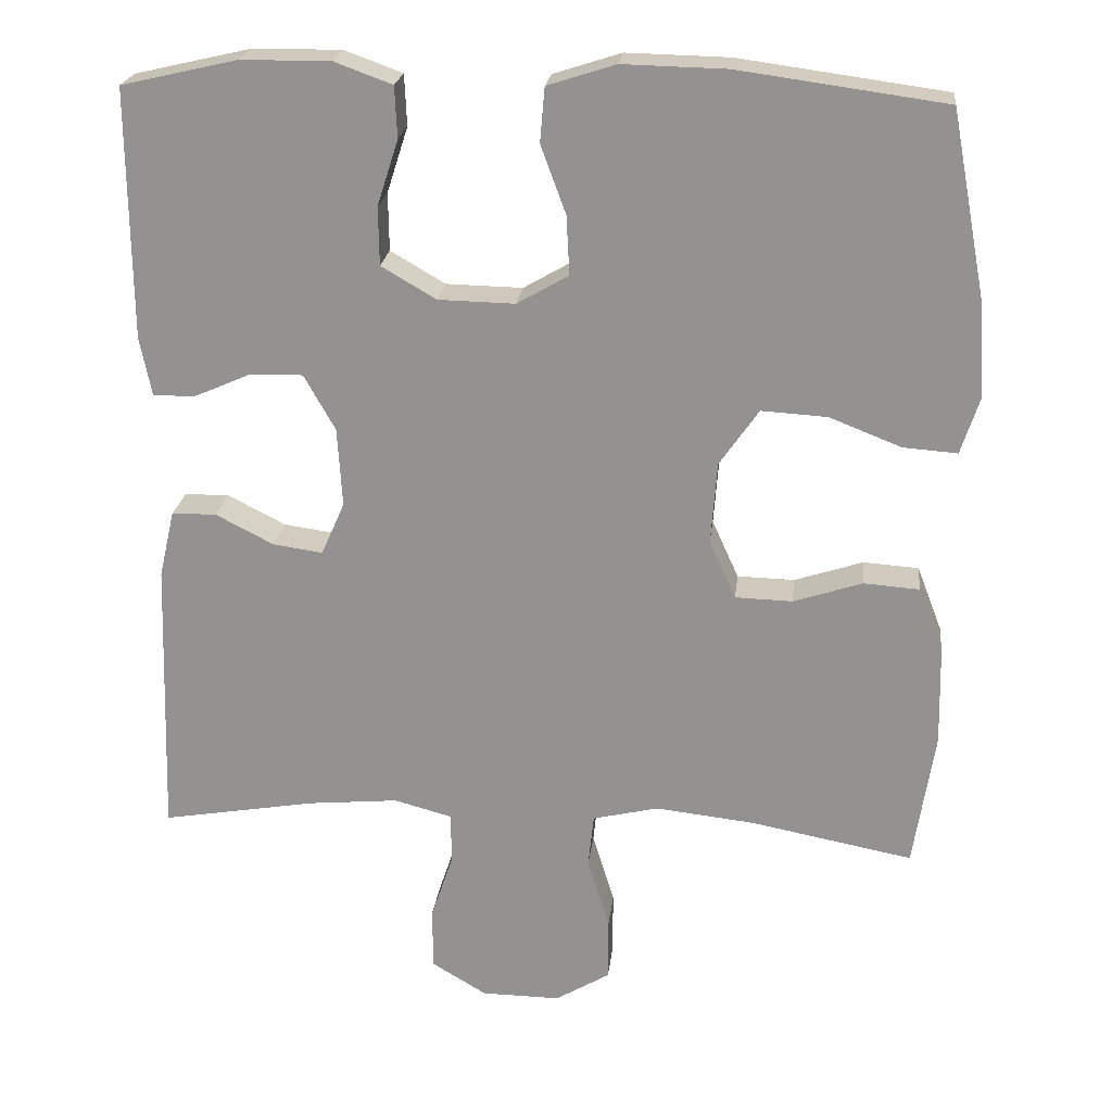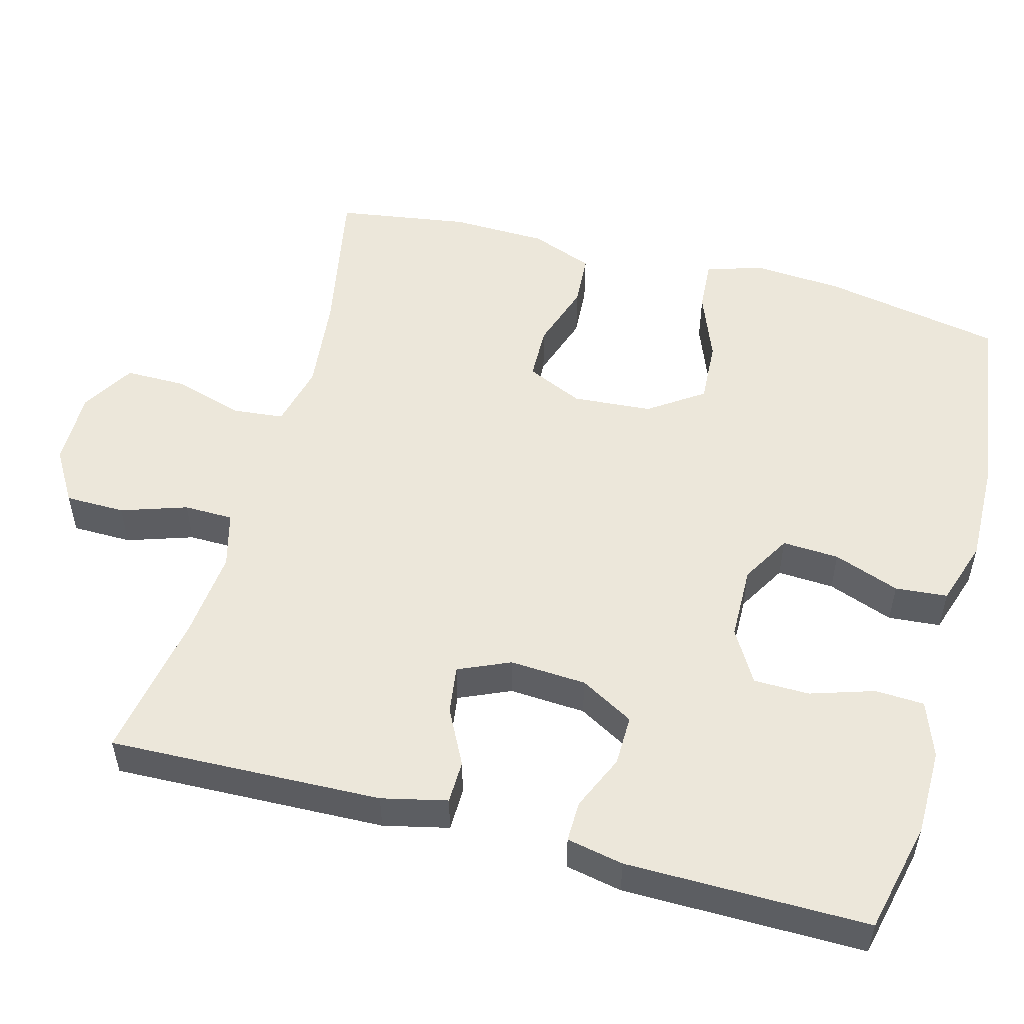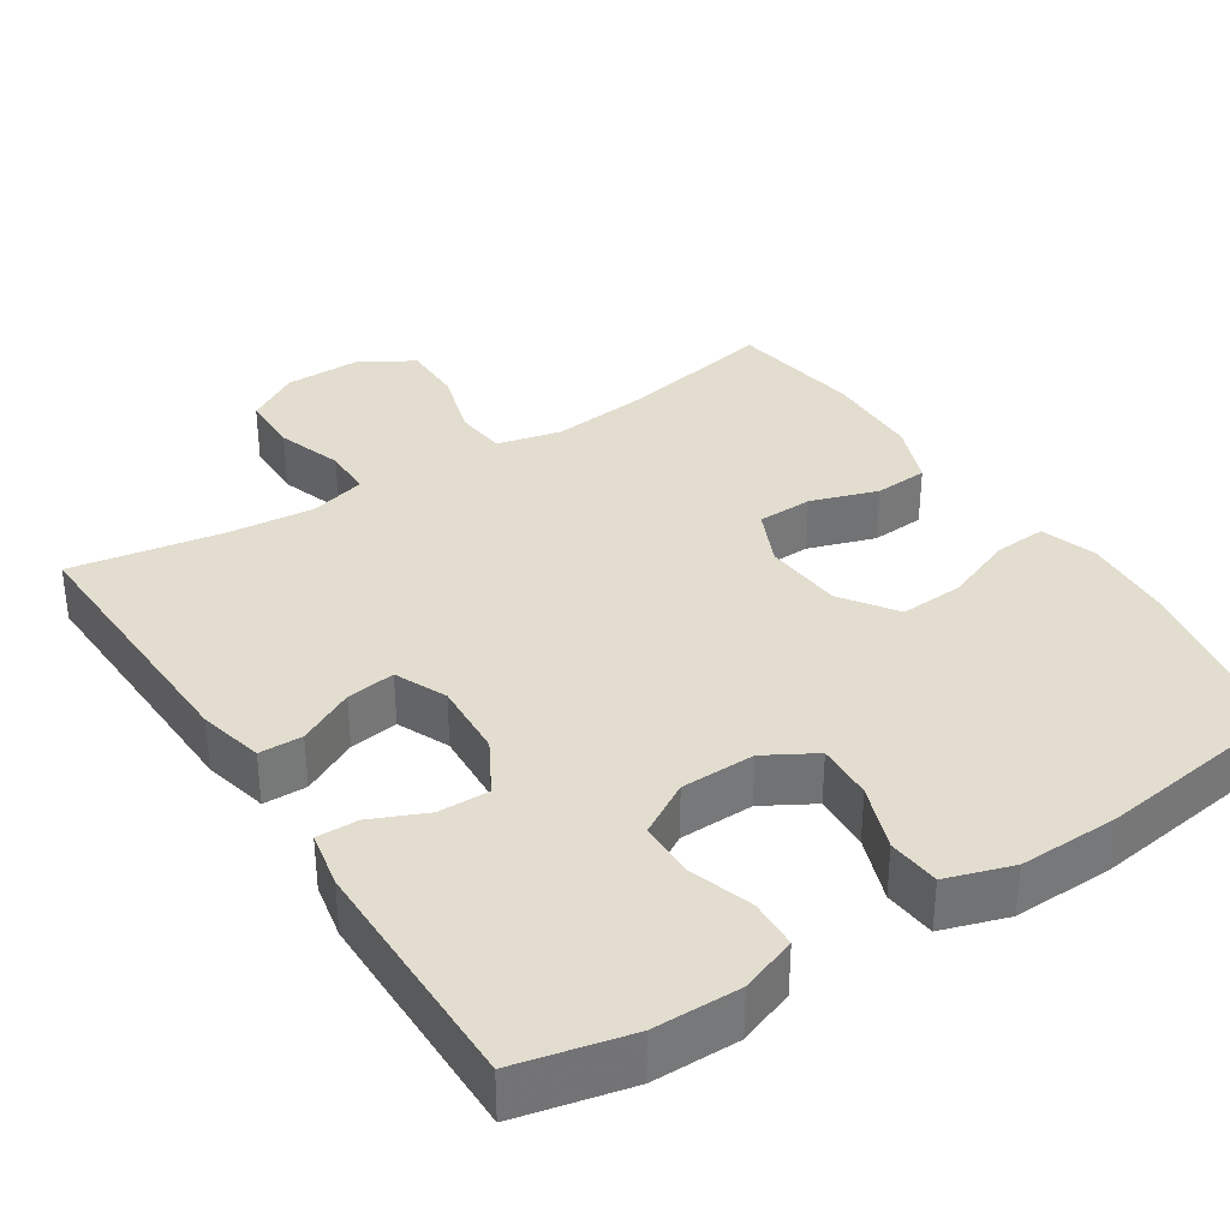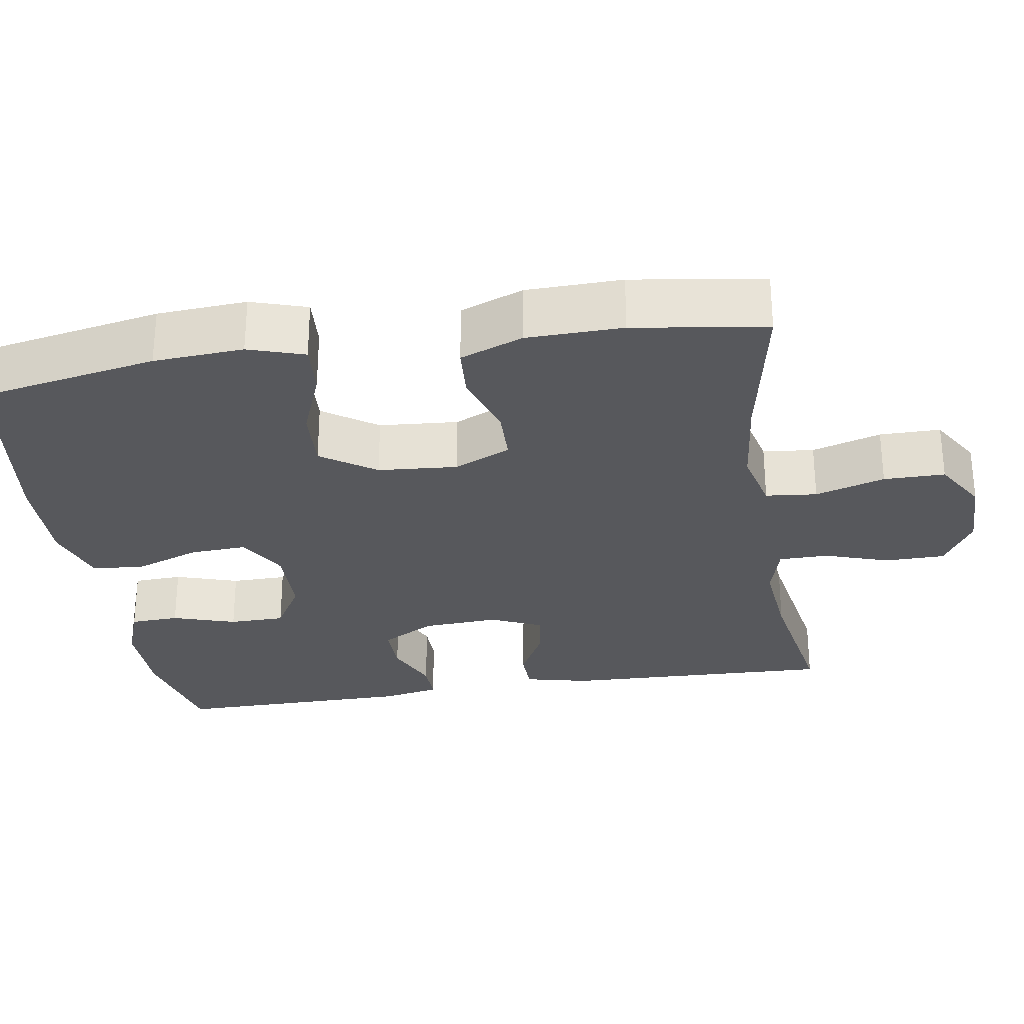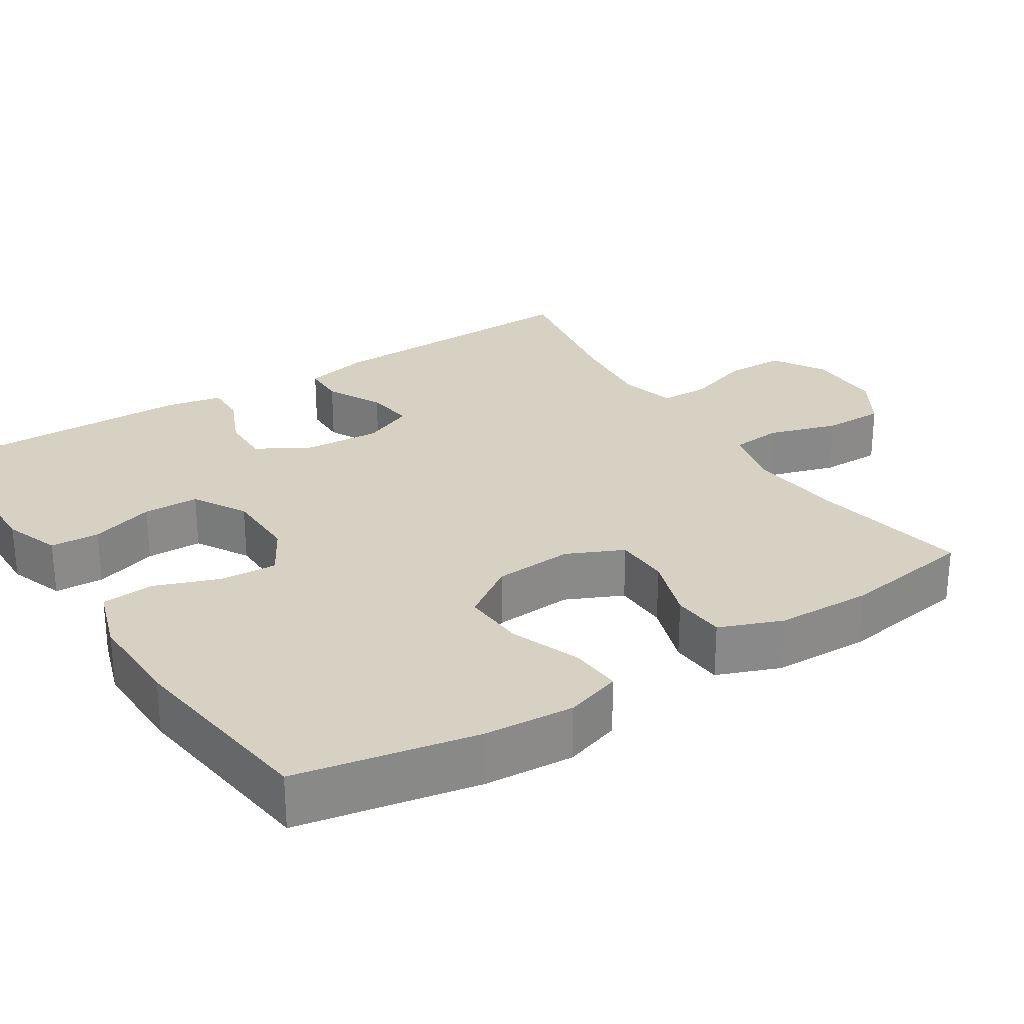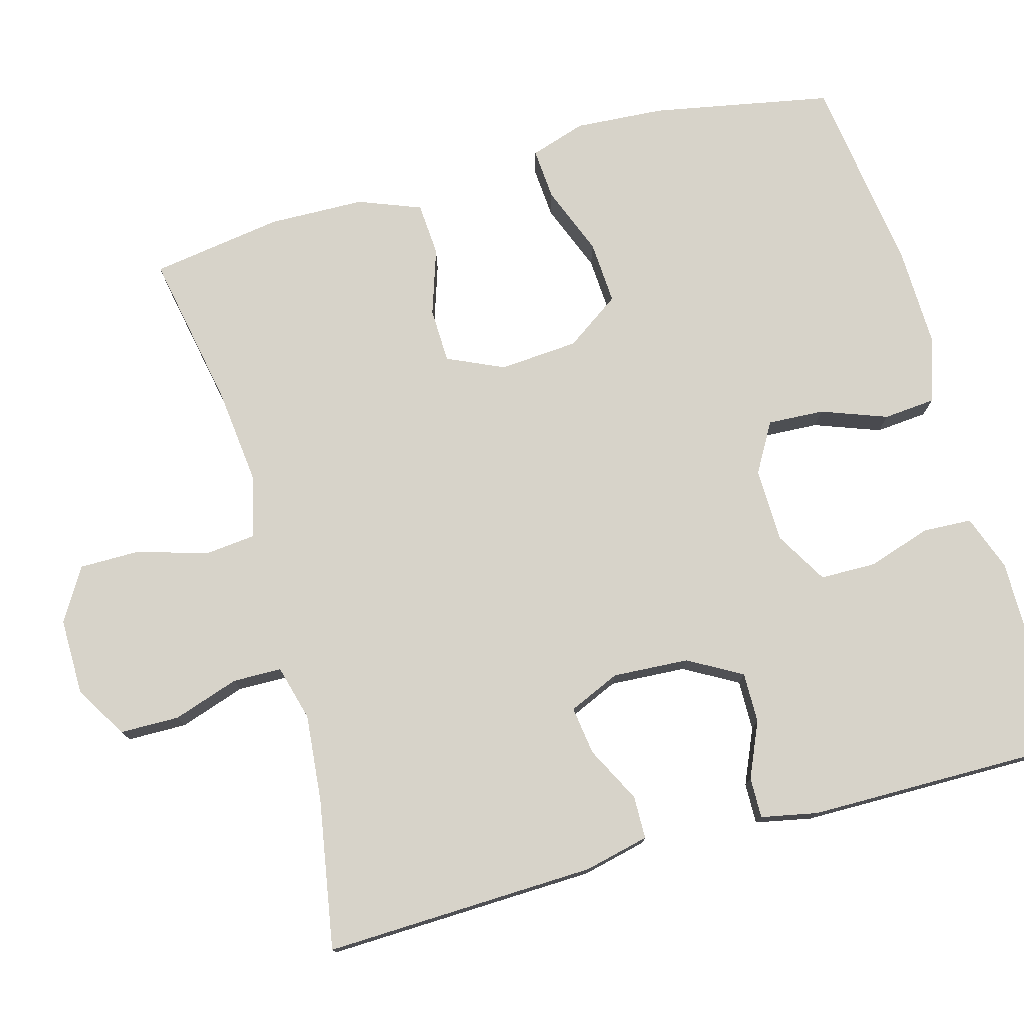
<metadata>
{"format":"obj","ext":"obj","renderer":"f3d","projection":"perspective","resolution":1024,"background":"white","views":[{"elev":22.4,"azim":6.4,"up":"+Z"},{"elev":52.5,"azim":-74.8,"up":"+Y"},{"elev":34.8,"azim":-33.0,"up":"+Y"},{"elev":-28.6,"azim":99.1,"up":"+Y"},{"elev":27.1,"azim":57.6,"up":"+Y"},{"elev":76.3,"azim":-105.4,"up":"+Y"}]}
</metadata>
<code>
v -0.5 0.07 -0.5
v -0.488 0.07 -0.14
v -0.468 0.07 -0.054
v -0.411 0.07 -0.053
v -0.337 0.07 -0.091
v -0.273 0.07 -0.1
v -0.243 0.07 -0.032
v -0.249 0.07 0.069
v -0.289 0.07 0.14
v -0.356 0.07 0.139
v -0.429 0.07 0.107
v -0.483 0.07 0.106
v -0.498 0.07 0.181
v -0.5 0.07 0.5
v -0.352 0.07 0.534
v -0.238 0.07 0.535
v -0.164 0.07 0.508
v -0.161 0.07 0.443
v -0.188 0.07 0.359
v -0.187 0.07 0.285
v -0.117 0.07 0.244
v -0.019 0.07 0.242
v 0.047 0.07 0.28
v 0.043 0.07 0.355
v 0.011 0.07 0.442
v 0.017 0.07 0.511
v 0.104 0.07 0.539
v 0.236 0.07 0.536
v 0.5 0.07 0.5
v 0.545 0.07 0.262
v 0.553 0.07 0.143
v 0.529 0.07 0.069
v 0.46 0.07 0.074
v 0.368 0.07 0.11
v 0.284 0.07 0.115
v 0.234 0.07 0.043
v 0.226 0.07 -0.062
v 0.26 0.07 -0.137
v 0.333 0.07 -0.139
v 0.421 0.07 -0.11
v 0.492 0.07 -0.115
v 0.524 0.07 -0.198
v 0.527 0.07 -0.325
v 0.5 0.07 -0.5
v 0.292 0.07 -0.46
v 0.165 0.07 -0.446
v 0.081 0.07 -0.466
v 0.074 0.07 -0.534
v 0.102 0.07 -0.626
v 0.102 0.07 -0.707
v 0.032 0.07 -0.749
v -0.069 0.07 -0.748
v -0.139 0.07 -0.706
v -0.14 0.07 -0.627
v -0.111 0.07 -0.54
v -0.112 0.07 -0.475
v -0.186 0.07 -0.455
v -0.302 0.07 -0.466
v -0.5 0 -0.5
v -0.488 0 -0.14
v -0.468 0 -0.054
v -0.411 0 -0.053
v -0.337 0 -0.091
v -0.273 0 -0.1
v -0.243 0 -0.032
v -0.249 0 0.069
v -0.289 0 0.14
v -0.356 0 0.139
v -0.429 0 0.107
v -0.483 0 0.106
v -0.498 0 0.181
v -0.5 0 0.5
v -0.352 0 0.534
v -0.238 0 0.535
v -0.164 0 0.508
v -0.161 0 0.443
v -0.188 0 0.359
v -0.187 0 0.285
v -0.117 0 0.244
v -0.019 0 0.242
v 0.047 0 0.28
v 0.043 0 0.355
v 0.011 0 0.442
v 0.017 0 0.511
v 0.104 0 0.539
v 0.236 0 0.536
v 0.5 0 0.5
v 0.545 0 0.262
v 0.553 0 0.143
v 0.529 0 0.069
v 0.46 0 0.074
v 0.368 0 0.11
v 0.284 0 0.115
v 0.234 0 0.043
v 0.226 0 -0.062
v 0.26 0 -0.137
v 0.333 0 -0.139
v 0.421 0 -0.11
v 0.492 0 -0.115
v 0.524 0 -0.198
v 0.527 0 -0.325
v 0.5 0 -0.5
v 0.292 0 -0.46
v 0.165 0 -0.446
v 0.081 0 -0.466
v 0.074 0 -0.534
v 0.102 0 -0.626
v 0.102 0 -0.707
v 0.032 0 -0.749
v -0.069 0 -0.748
v -0.139 0 -0.706
v -0.14 0 -0.627
v -0.111 0 -0.54
v -0.112 0 -0.475
v -0.186 0 -0.455
v -0.302 0 -0.466
f 52 53 54 55
f 52 55 56
f 51 52 56
f 48 49 50 51
f 47 48 51 56
f 46 47 56 57
f 42 43 44 45
f 42 45 46
f 39 40 41 42
f 38 39 42 46
f 37 38 46 57
f 31 32 33 34
f 31 34 35
f 30 31 35
f 29 30 35
f 28 29 35 36
f 24 25 26 27
f 23 24 27 28
f 16 17 18 19
f 16 19 20
f 15 16 20
f 14 15 20
f 13 14 20
f 10 11 12 13
f 9 10 13 20
f 8 9 20 21
f 2 3 4 5
f 58 1 2 5
f 58 5 6
f 57 58 6 7
f 23 28 36 37
f 22 23 37 57
f 21 22 57
f 7 8 21 57
f 113 112 111 110
f 114 113 110
f 114 110 109
f 109 108 107 106
f 114 109 106 105
f 115 114 105 104
f 103 102 101 100
f 104 103 100
f 100 99 98 97
f 104 100 97 96
f 115 104 96 95
f 92 91 90 89
f 93 92 89
f 93 89 88
f 93 88 87
f 94 93 87 86
f 85 84 83 82
f 86 85 82 81
f 77 76 75 74
f 78 77 74
f 78 74 73
f 78 73 72
f 78 72 71
f 71 70 69 68
f 78 71 68 67
f 79 78 67 66
f 63 62 61 60
f 63 60 59 116
f 64 63 116
f 65 64 116 115
f 95 94 86 81
f 115 95 81 80
f 115 80 79
f 115 79 66 65
f 1 59 60 2
f 2 60 61 3
f 3 61 62 4
f 4 62 63 5
f 5 63 64 6
f 6 64 65 7
f 7 65 66 8
f 8 66 67 9
f 9 67 68 10
f 10 68 69 11
f 11 69 70 12
f 12 70 71 13
f 13 71 72 14
f 14 72 73 15
f 15 73 74 16
f 16 74 75 17
f 17 75 76 18
f 18 76 77 19
f 19 77 78 20
f 20 78 79 21
f 21 79 80 22
f 22 80 81 23
f 23 81 82 24
f 24 82 83 25
f 25 83 84 26
f 26 84 85 27
f 27 85 86 28
f 28 86 87 29
f 29 87 88 30
f 30 88 89 31
f 31 89 90 32
f 32 90 91 33
f 33 91 92 34
f 34 92 93 35
f 35 93 94 36
f 36 94 95 37
f 37 95 96 38
f 38 96 97 39
f 39 97 98 40
f 40 98 99 41
f 41 99 100 42
f 42 100 101 43
f 43 101 102 44
f 44 102 103 45
f 45 103 104 46
f 46 104 105 47
f 47 105 106 48
f 48 106 107 49
f 49 107 108 50
f 50 108 109 51
f 51 109 110 52
f 52 110 111 53
f 53 111 112 54
f 54 112 113 55
f 55 113 114 56
f 56 114 115 57
f 57 115 116 58
f 58 116 59 1

</code>
